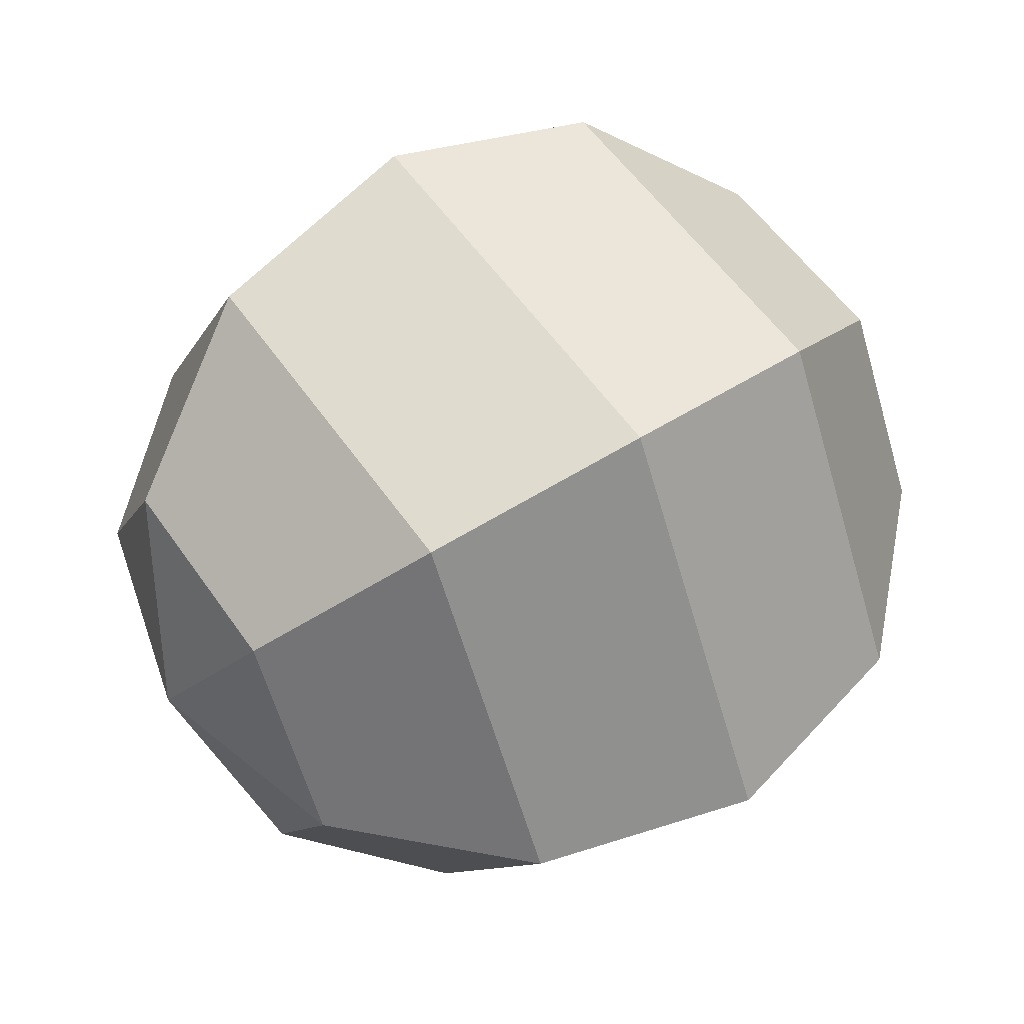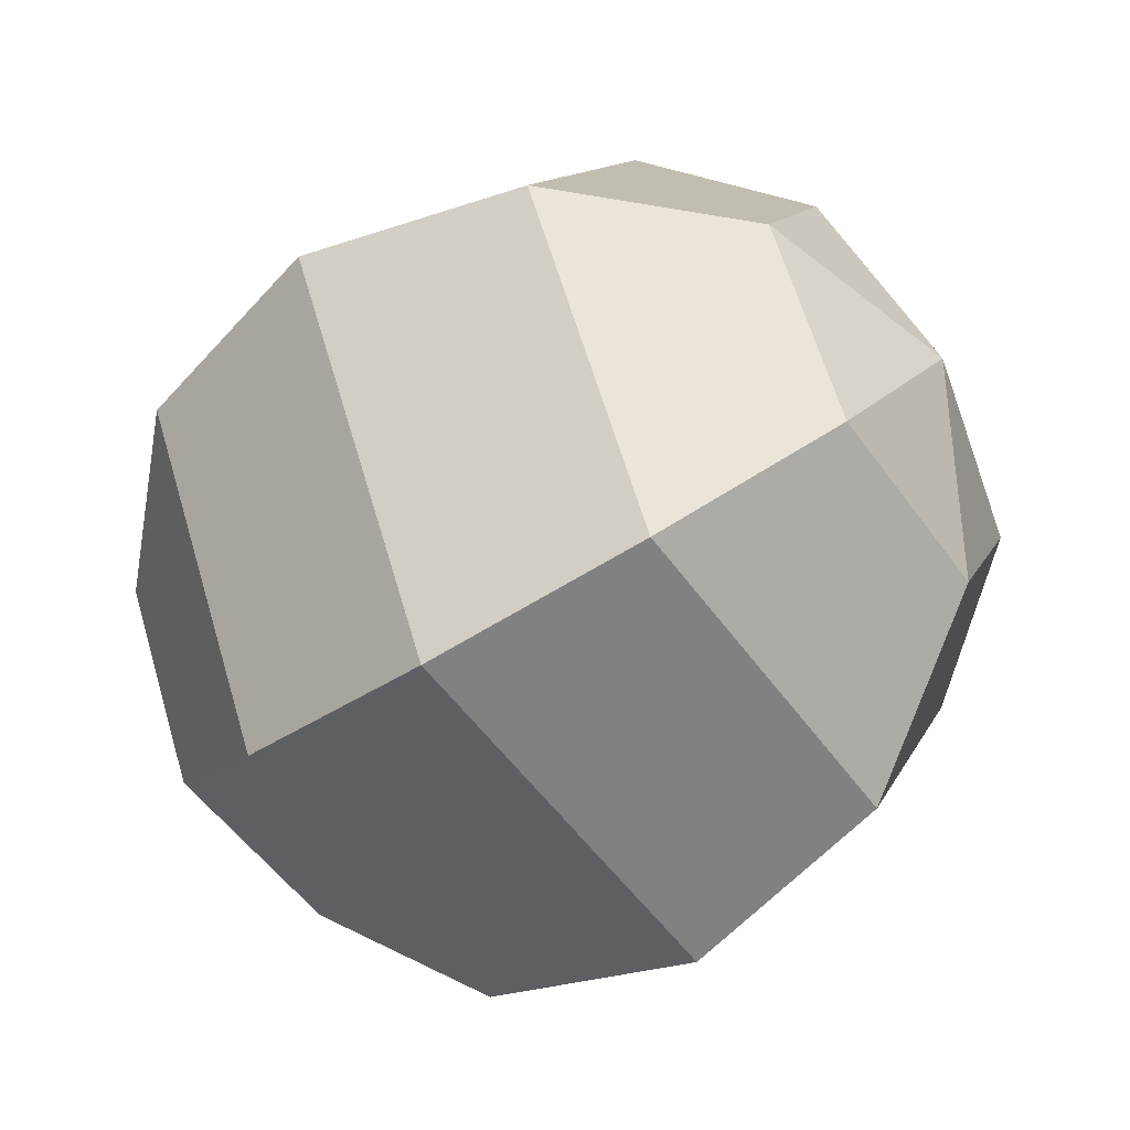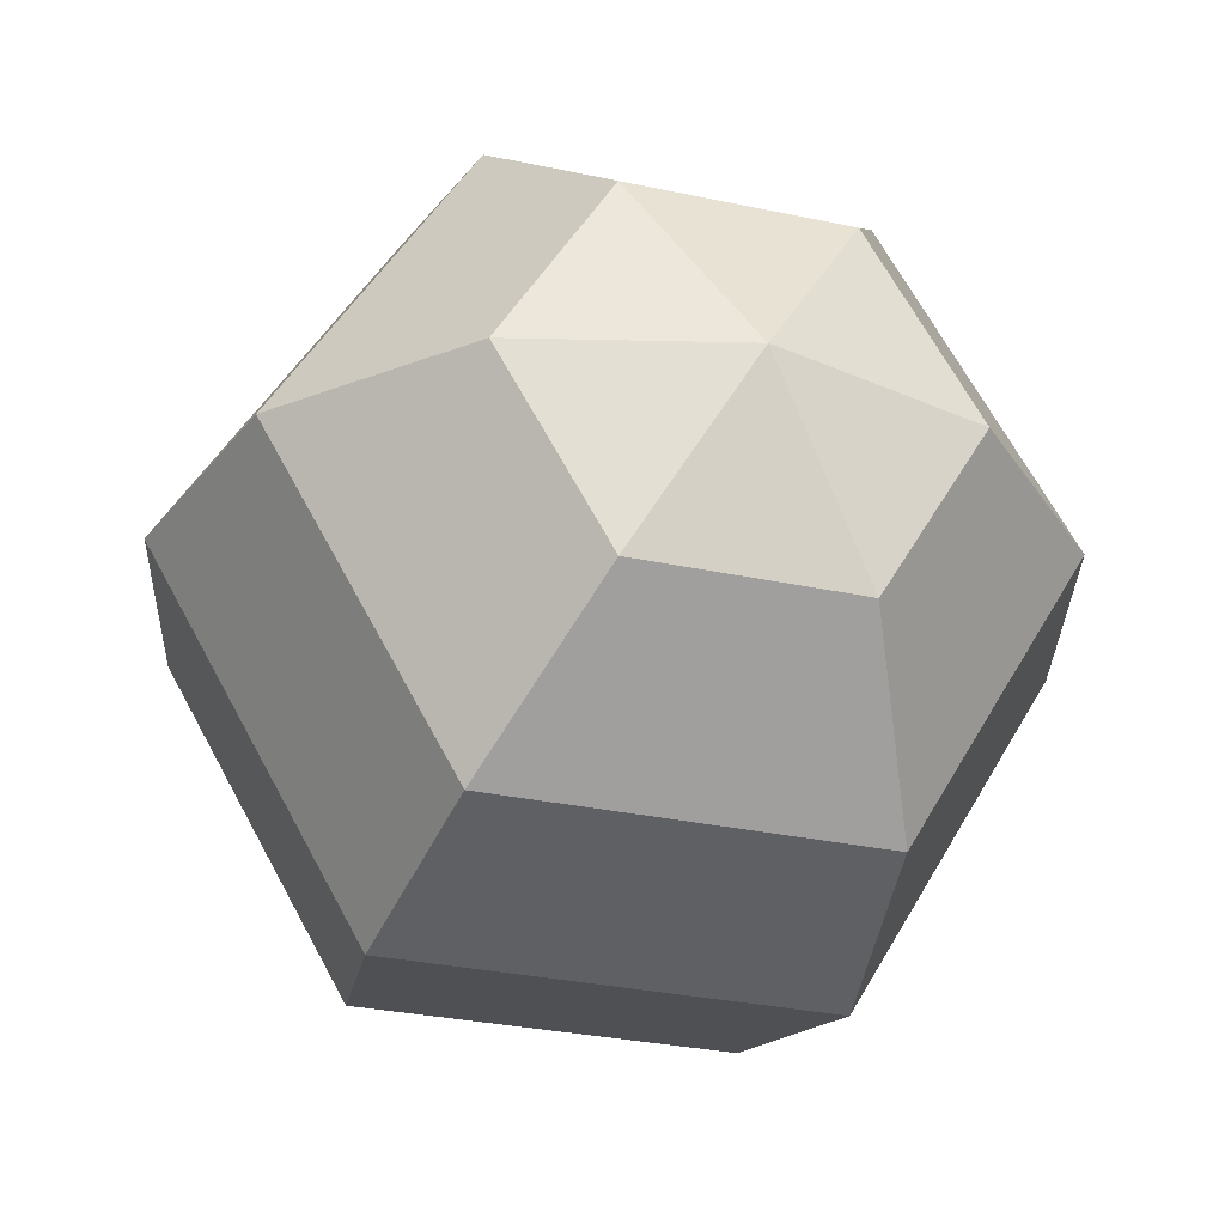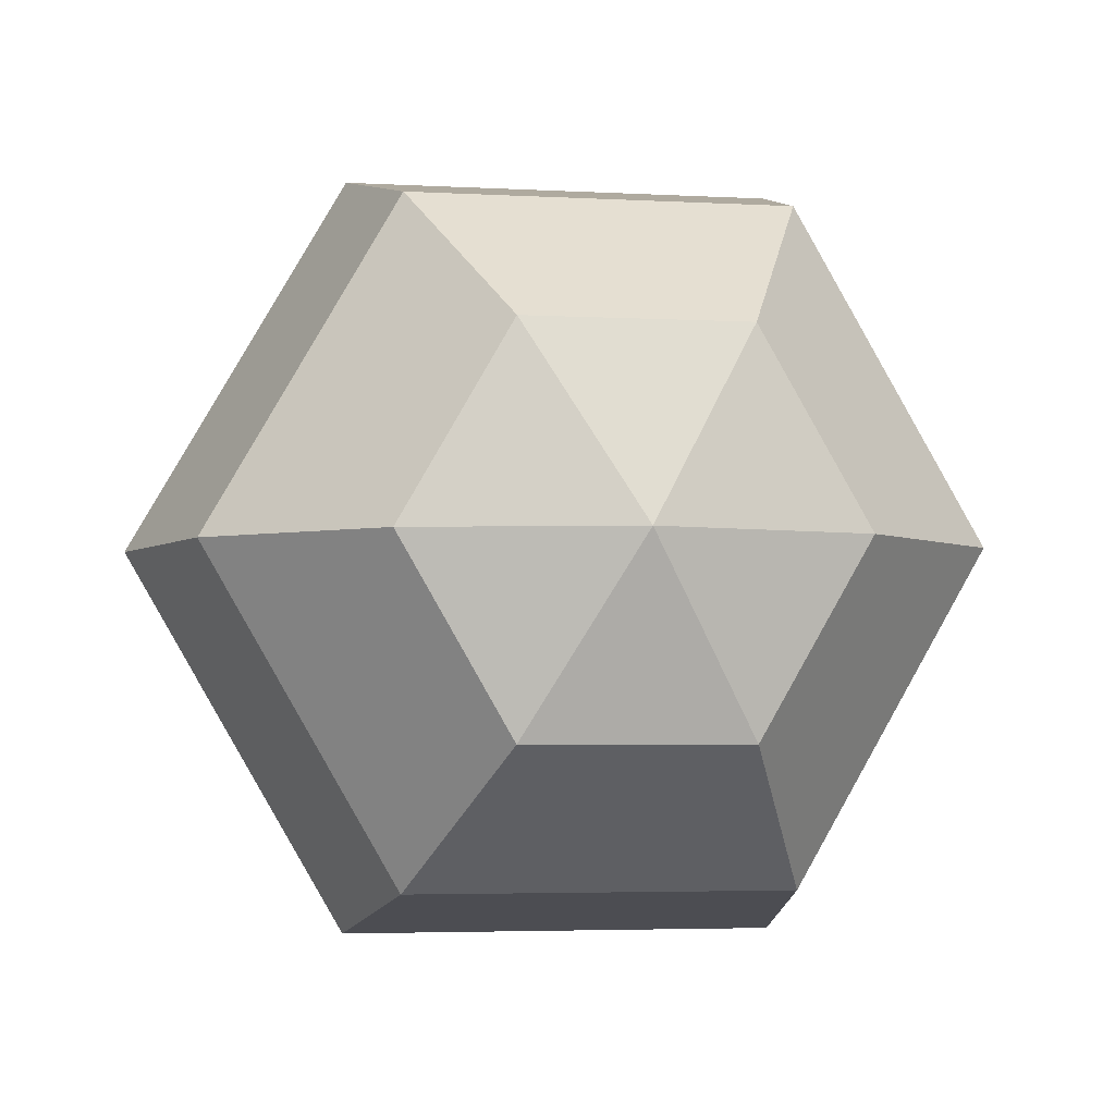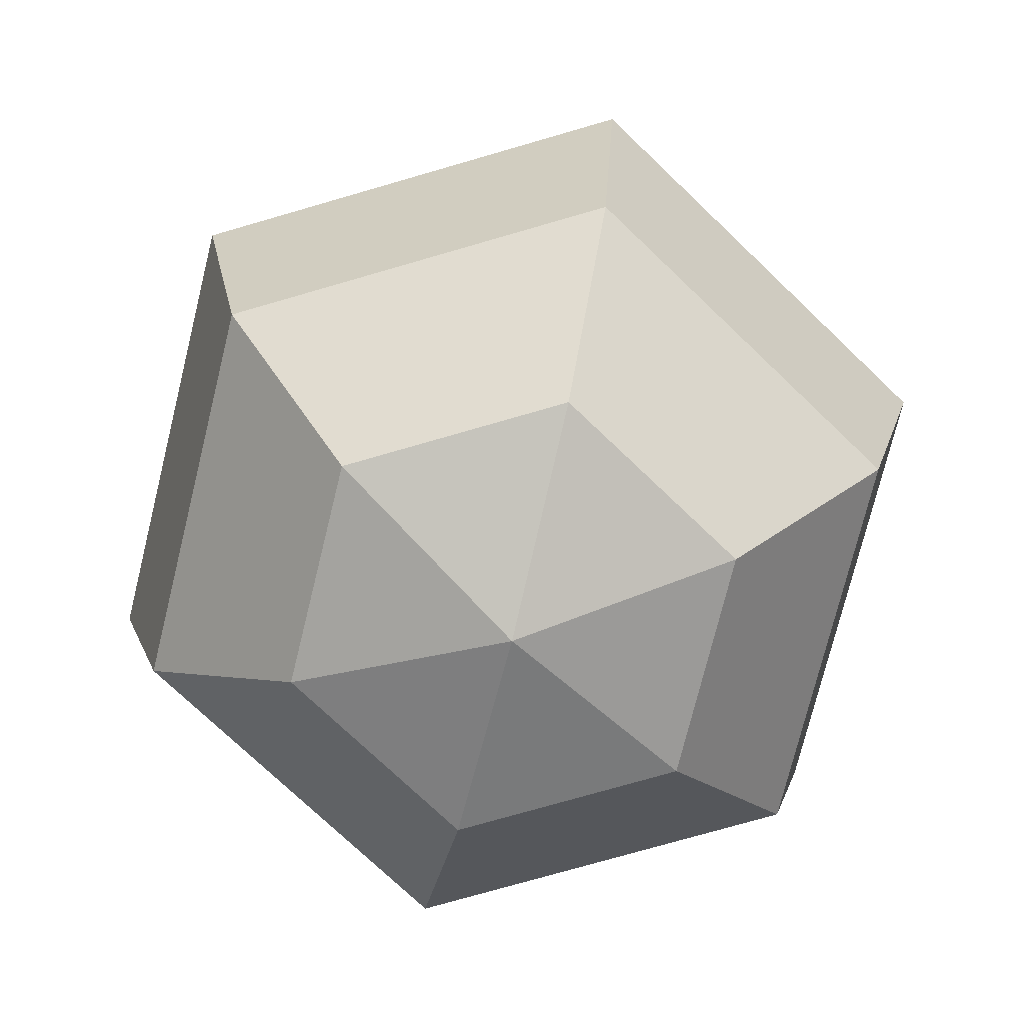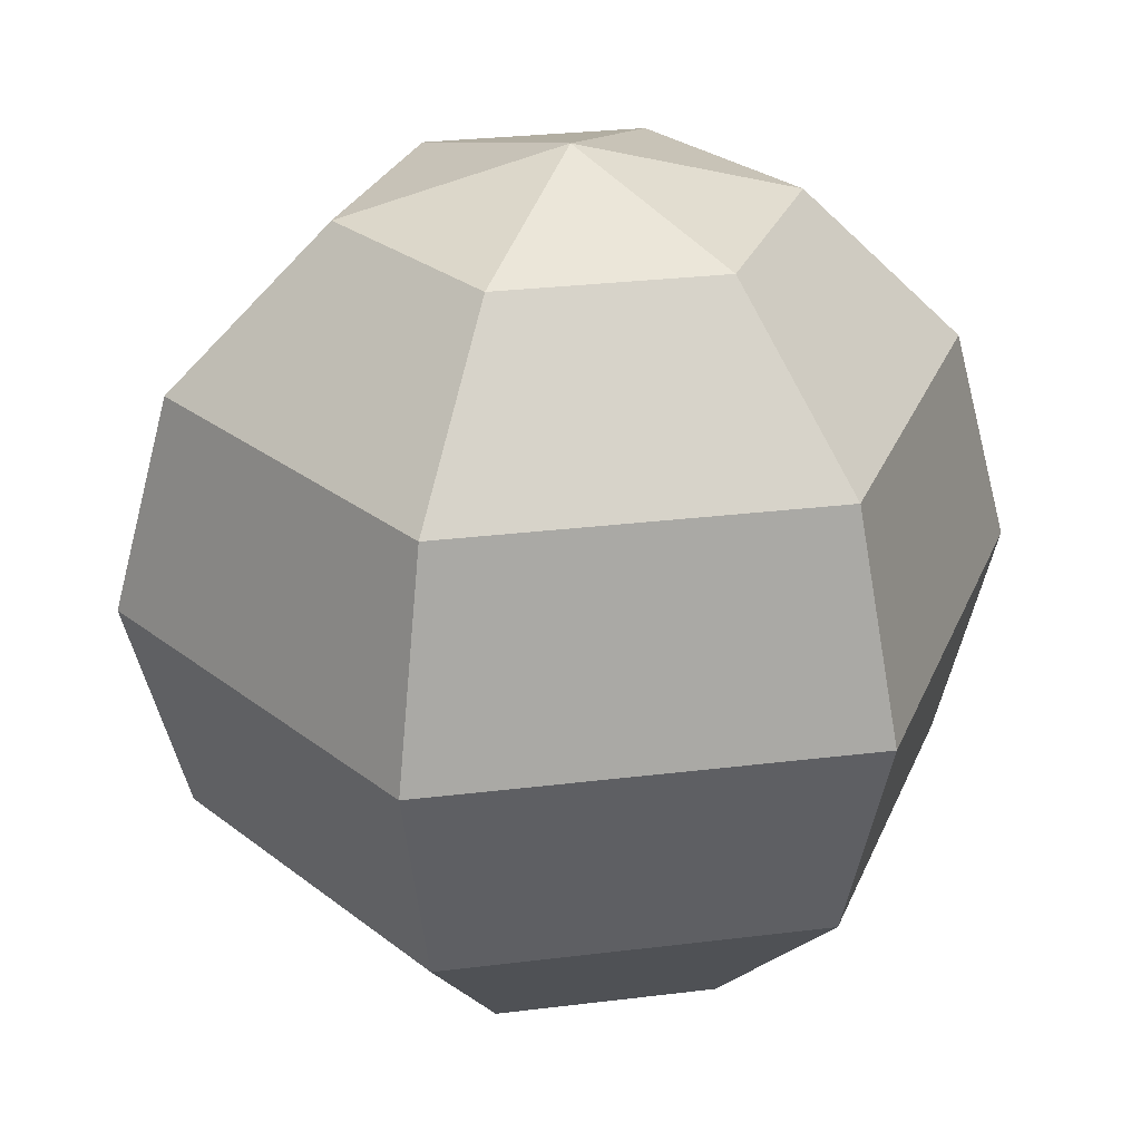
<metadata>
{"format":"obj","ext":"obj","renderer":"f3d","projection":"perspective","resolution":1024,"background":"white","views":[{"elev":54.7,"azim":-123.8,"up":"+Z"},{"elev":-52.7,"azim":124.5,"up":"+Z"},{"elev":-31.5,"azim":163.2,"up":"+Z"},{"elev":-3.7,"azim":169.1,"up":"+Z"},{"elev":-74.2,"azim":136.2,"up":"+Y"},{"elev":28.2,"azim":-130.6,"up":"+Y"}]}
</metadata>
<code>
v 0.25 -0.866 -0.433
v -0.25 -0.866 -0.433
v -0.5 -0.866 0
v -0.25 -0.866 0.433
v 0.25 -0.866 0.433
v 0.5 -0.866 0
v 0.433 -0.5 -0.75
v -0.433 -0.5 -0.75
v -0.866 -0.5 0
v -0.433 -0.5 0.75
v 0.433 -0.5 0.75
v 0.866 -0.5 0
v 0.5 0 -0.866
v -0.5 0 -0.866
v -1 0 0
v -0.5 0 0.866
v 0.5 0 0.866
v 1 0 0
v 0.433 0.5 -0.75
v -0.433 0.5 -0.75
v -0.866 0.5 0
v -0.433 0.5 0.75
v 0.433 0.5 0.75
v 0.866 0.5 0
v 0.25 0.866 -0.433
v -0.25 0.866 -0.433
v -0.5 0.866 0
v -0.25 0.866 0.433
v 0.25 0.866 0.433
v 0.5 0.866 0
v 0 -1 0
v 0 1 0
f 1 2 7
f 7 2 8
f 2 3 8
f 8 3 9
f 3 4 9
f 9 4 10
f 4 5 10
f 10 5 11
f 5 6 11
f 11 6 12
f 6 1 12
f 12 1 7
f 7 8 13
f 13 8 14
f 8 9 14
f 14 9 15
f 9 10 15
f 15 10 16
f 10 11 16
f 16 11 17
f 11 12 17
f 17 12 18
f 12 7 18
f 18 7 13
f 13 14 19
f 19 14 20
f 14 15 20
f 20 15 21
f 15 16 21
f 21 16 22
f 16 17 22
f 22 17 23
f 17 18 23
f 23 18 24
f 18 13 24
f 24 13 19
f 19 20 25
f 25 20 26
f 20 21 26
f 26 21 27
f 21 22 27
f 27 22 28
f 22 23 28
f 28 23 29
f 23 24 29
f 29 24 30
f 24 19 30
f 30 19 25
f 2 1 31
f 3 2 31
f 4 3 31
f 5 4 31
f 6 5 31
f 1 6 31
f 25 26 32
f 26 27 32
f 27 28 32
f 28 29 32
f 29 30 32
f 30 25 32

</code>
